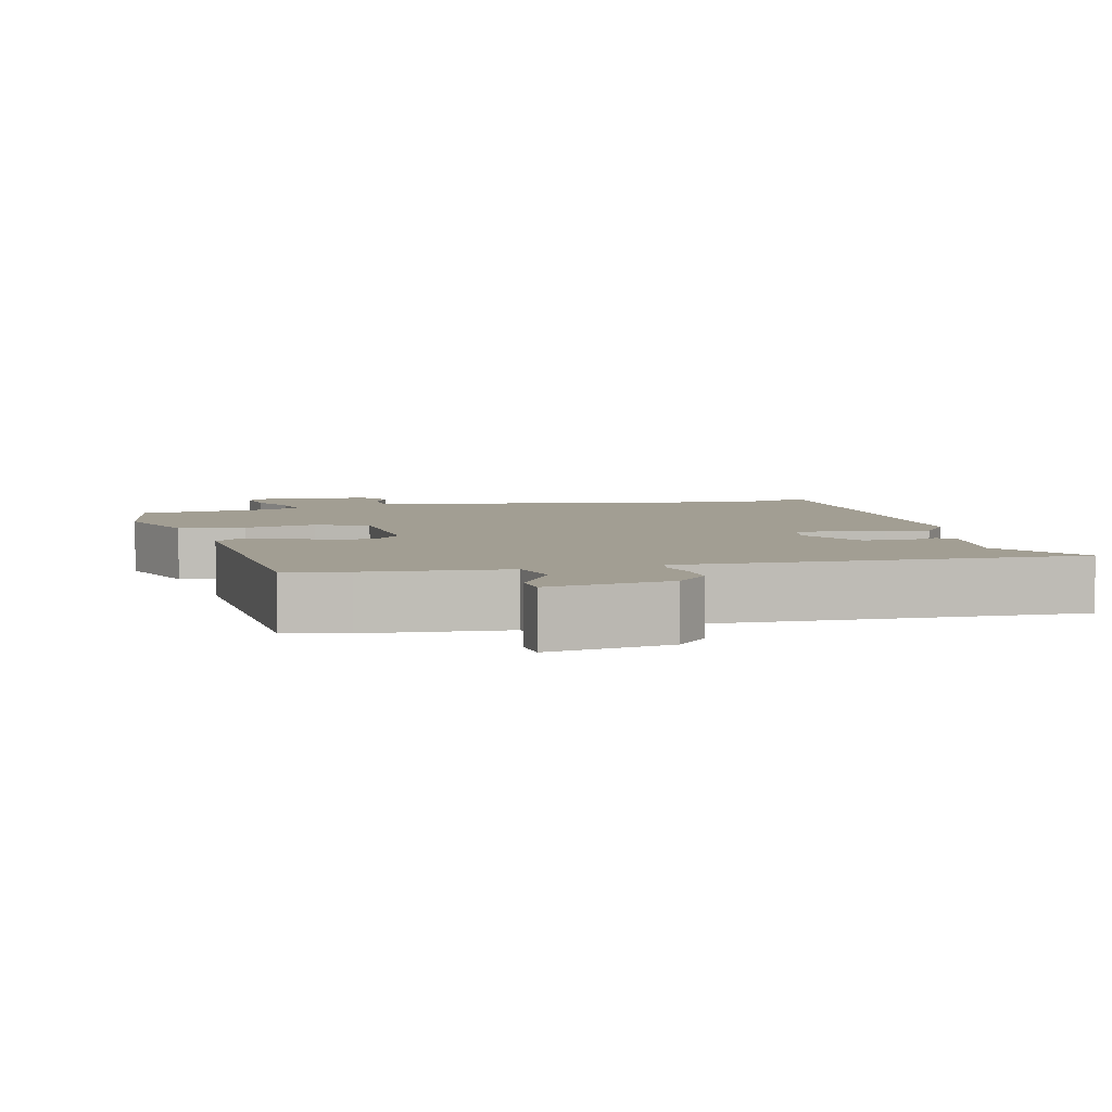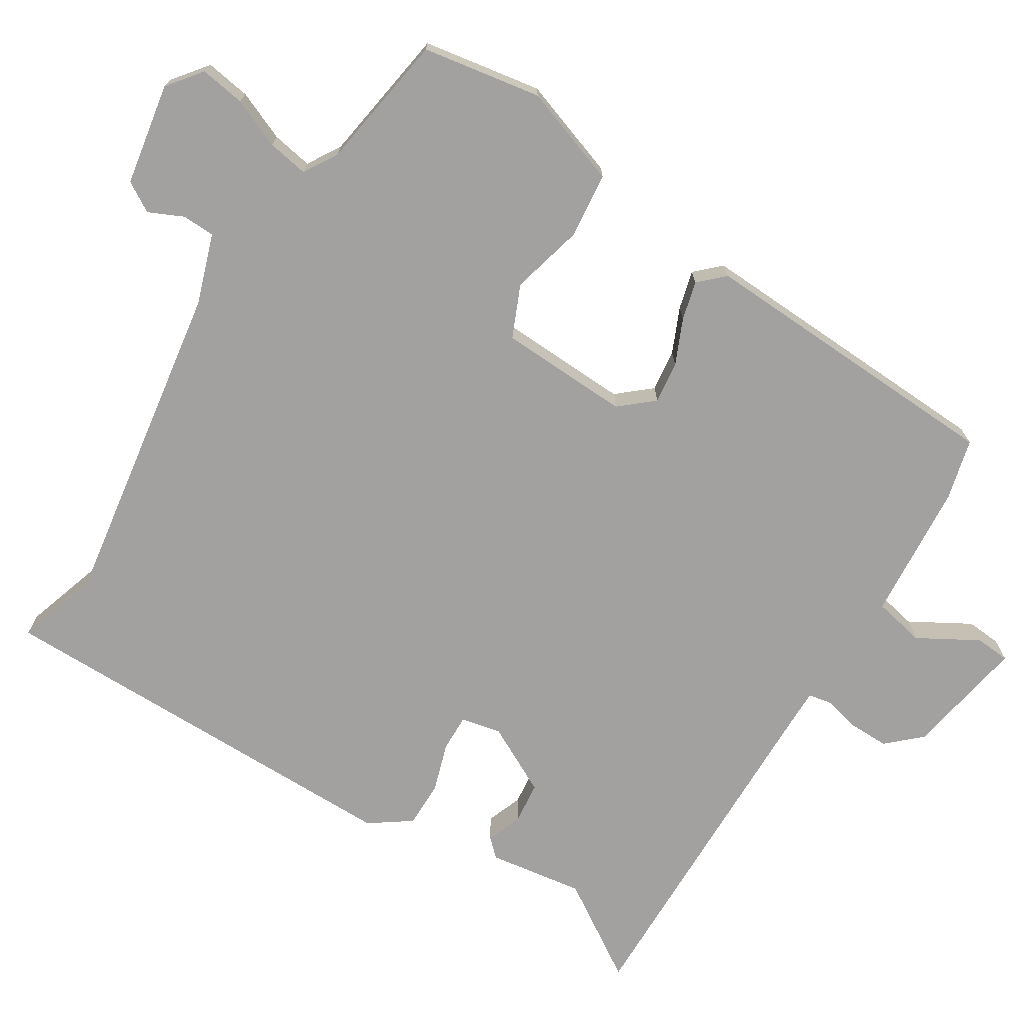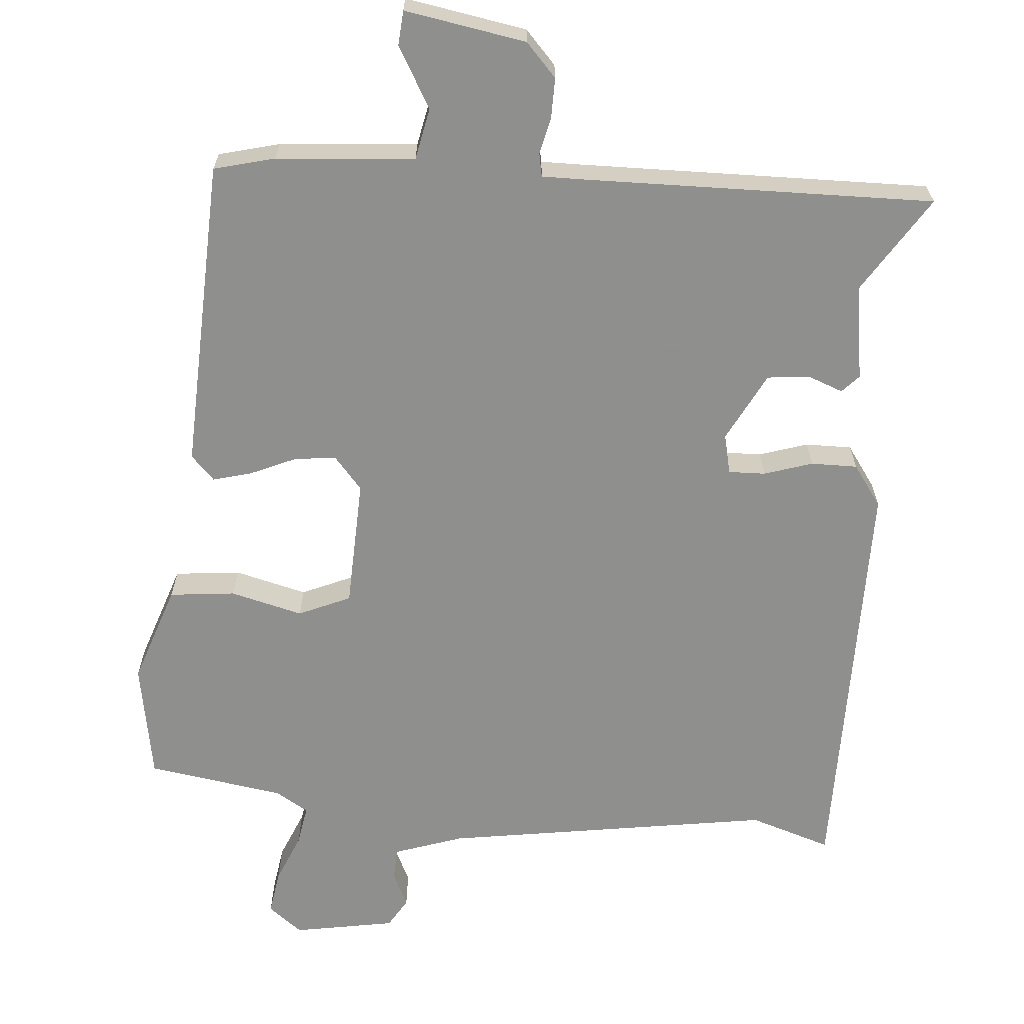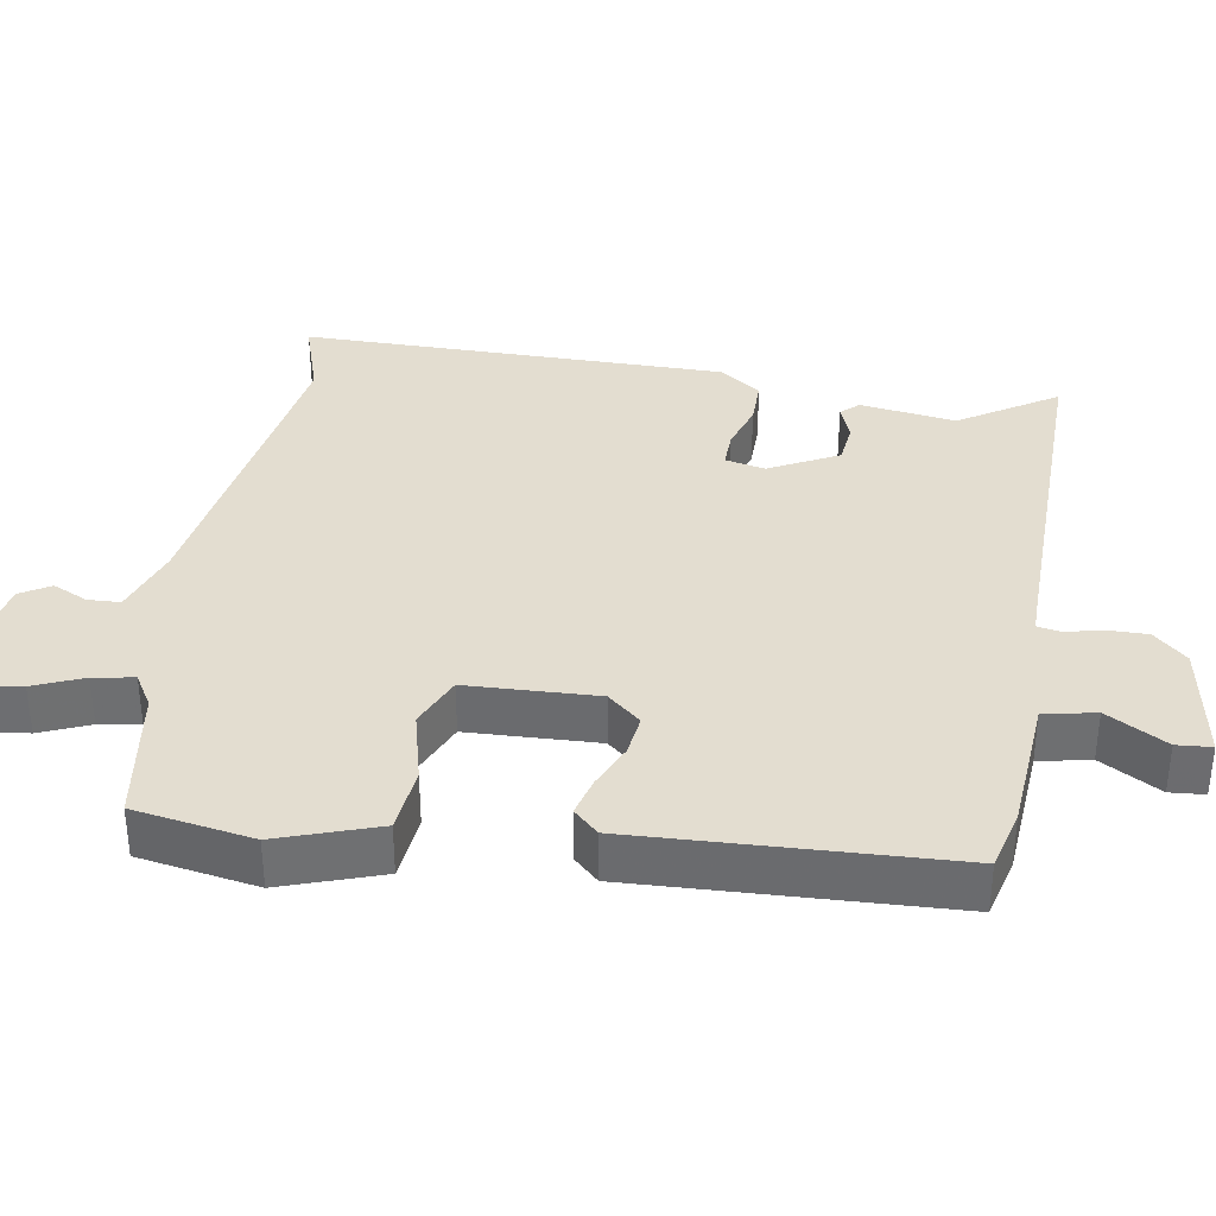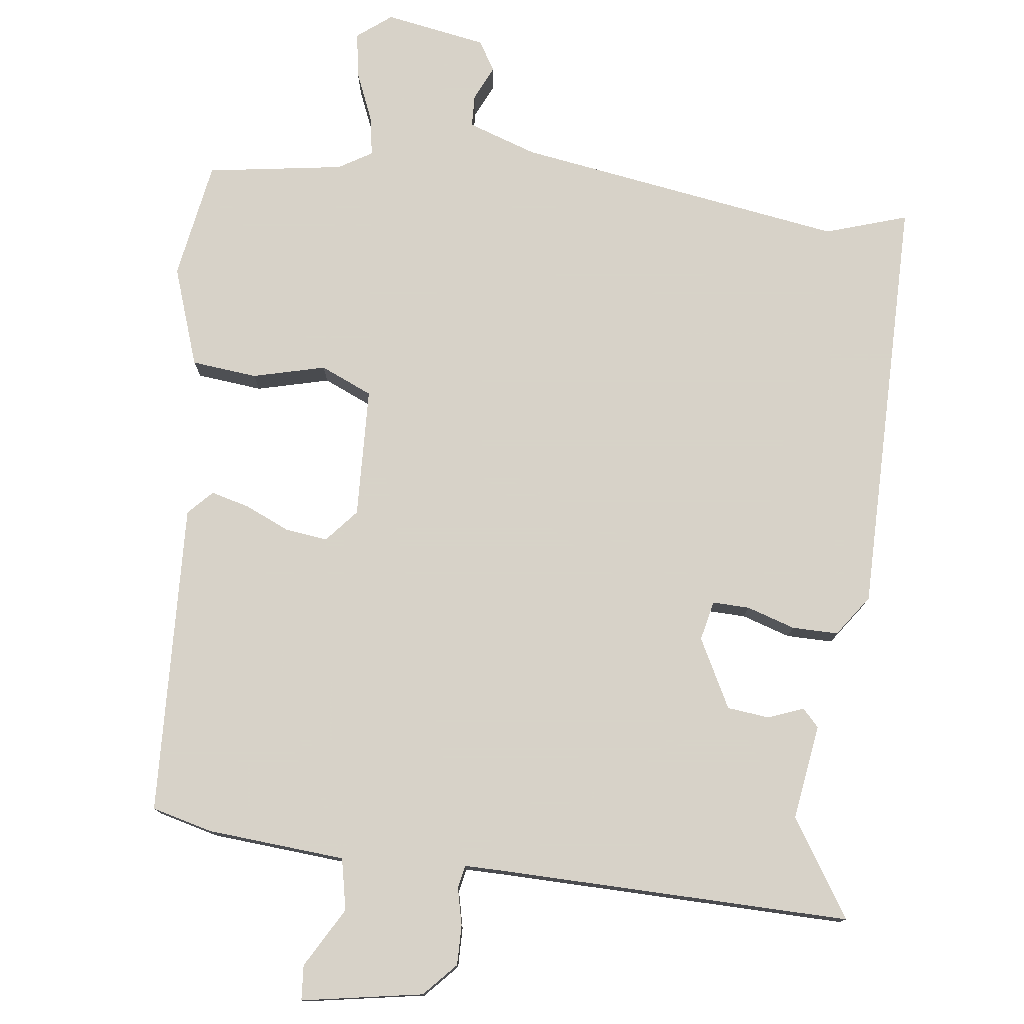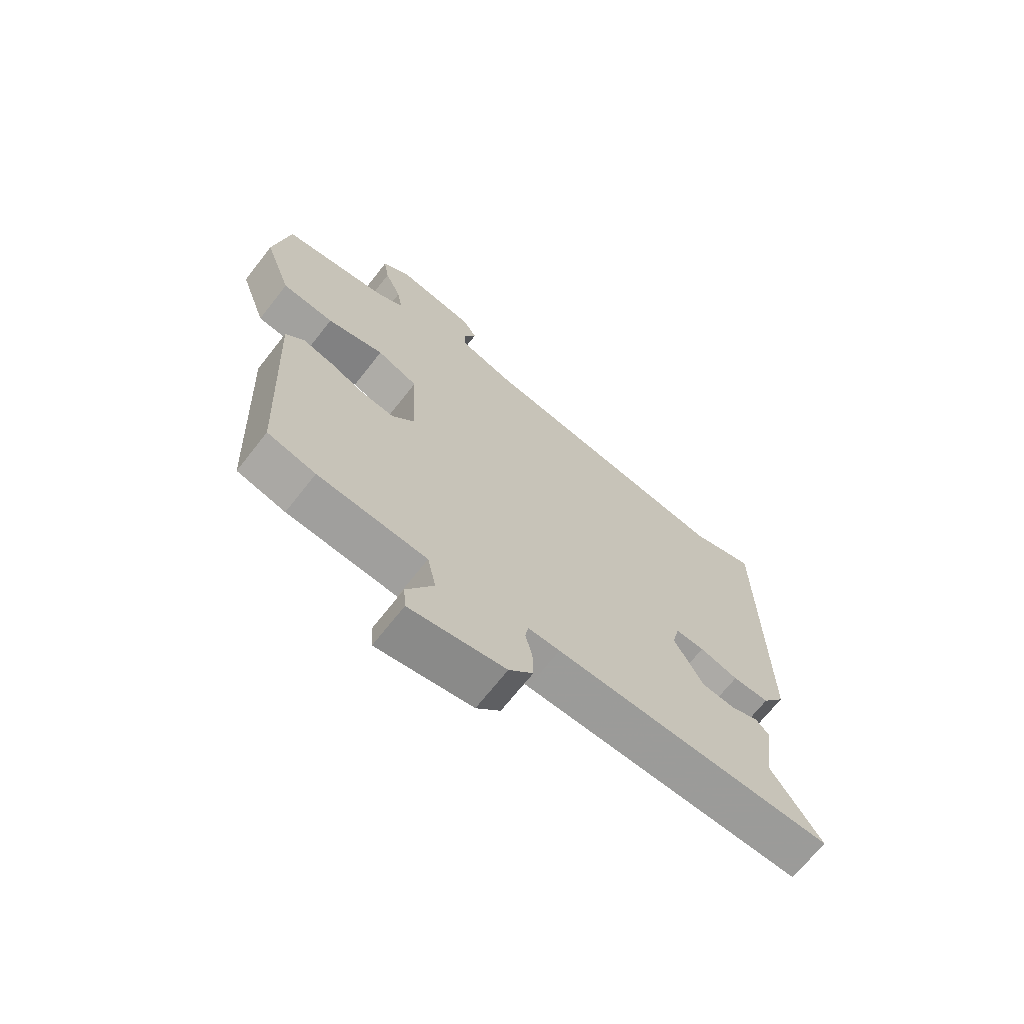
<metadata>
{"format":"obj","ext":"obj","renderer":"f3d","projection":"perspective","resolution":1024,"background":"white","views":[{"elev":5.1,"azim":166.3,"up":"+Y"},{"elev":-72.2,"azim":58.3,"up":"+Y"},{"elev":-65.1,"azim":175.7,"up":"+Y"},{"elev":35.6,"azim":99.7,"up":"+Y"},{"elev":77.3,"azim":-172.6,"up":"+Y"},{"elev":-69.3,"azim":141.8,"up":"+Z"}]}
</metadata>
<code>
v 0.437 0.07 -0.506
v 0.353 0.07 -0.527
v 0.162 0.07 -0.541
v 0.147 0.07 -0.612
v 0.194 0.07 -0.695
v 0.19 0.07 -0.743
v 0.023 0.07 -0.713
v -0.019 0.07 -0.667
v -0.018 0.07 -0.612
v -0.006 0.07 -0.561
v -0.012 0.07 -0.529
v -0.067 0.07 -0.529
v -0.553 0.07 -0.534
v -0.467 0.07 -0.401
v -0.486 0.07 -0.269
v -0.463 0.07 -0.245
v -0.414 0.07 -0.264
v -0.356 0.07 -0.258
v -0.306 0.07 -0.163
v -0.318 0.07 -0.108
v -0.369 0.07 -0.109
v -0.436 0.07 -0.13
v -0.5 0.07 -0.13
v -0.54 0.07 -0.073
v -0.538 0.07 0.513
v -0.425 0.07 0.476
v 0.03 0.07 0.544
v 0.126 0.07 0.576
v 0.128 0.07 0.621
v 0.106 0.07 0.669
v 0.131 0.07 0.71
v 0.272 0.07 0.734
v 0.319 0.07 0.697
v 0.309 0.07 0.635
v 0.28 0.07 0.567
v 0.27 0.07 0.511
v 0.316 0.07 0.483
v 0.505 0.07 0.453
v 0.532 0.07 0.289
v 0.484 0.07 0.152
v 0.393 0.07 0.143
v 0.293 0.07 0.169
v 0.221 0.07 0.138
v 0.213 0.07 -0.042
v 0.252 0.07 -0.088
v 0.31 0.07 -0.081
v 0.372 0.07 -0.054
v 0.426 0.07 -0.04
v 0.458 0.07 -0.074
v 0.437 0 -0.506
v 0.353 0 -0.527
v 0.162 0 -0.541
v 0.147 0 -0.612
v 0.194 0 -0.695
v 0.19 0 -0.743
v 0.023 0 -0.713
v -0.019 0 -0.667
v -0.018 0 -0.612
v -0.006 0 -0.561
v -0.012 0 -0.529
v -0.067 0 -0.529
v -0.553 0 -0.534
v -0.467 0 -0.401
v -0.486 0 -0.269
v -0.463 0 -0.245
v -0.414 0 -0.264
v -0.356 0 -0.258
v -0.306 0 -0.163
v -0.318 0 -0.108
v -0.369 0 -0.109
v -0.436 0 -0.13
v -0.5 0 -0.13
v -0.54 0 -0.073
v -0.538 0 0.513
v -0.425 0 0.476
v 0.03 0 0.544
v 0.126 0 0.576
v 0.128 0 0.621
v 0.106 0 0.669
v 0.131 0 0.71
v 0.272 0 0.734
v 0.319 0 0.697
v 0.309 0 0.635
v 0.28 0 0.567
v 0.27 0 0.511
v 0.316 0 0.483
v 0.505 0 0.453
v 0.532 0 0.289
v 0.484 0 0.152
v 0.393 0 0.143
v 0.293 0 0.169
v 0.221 0 0.138
v 0.213 0 -0.042
v 0.252 0 -0.088
v 0.31 0 -0.081
v 0.372 0 -0.054
v 0.426 0 -0.04
v 0.458 0 -0.074
f 1 2 3
f 49 1 3
f 48 49 3
f 47 48 3
f 46 47 3
f 45 46 3
f 44 45 3 4
f 43 44 4
f 40 41 42
f 39 40 42
f 38 39 42
f 37 38 42
f 36 37 42 43
f 33 34 35
f 32 33 35
f 31 32 35
f 30 31 35
f 29 30 35
f 28 29 35 36
f 27 28 36 43
f 24 25 26
f 23 24 26
f 22 23 26
f 21 22 26
f 26 27 43
f 21 26 43
f 20 21 43
f 14 15 16 17
f 14 17 18
f 12 13 14 18
f 11 12 18 19
f 8 9 10
f 7 8 10
f 6 7 10
f 5 6 10
f 4 5 10
f 4 10 11
f 19 20 43
f 11 19 43
f 4 11 43
f 52 51 50
f 52 50 98
f 52 98 97
f 52 97 96
f 52 96 95
f 52 95 94
f 53 52 94 93
f 53 93 92
f 91 90 89
f 91 89 88
f 91 88 87
f 91 87 86
f 92 91 86 85
f 84 83 82
f 84 82 81
f 84 81 80
f 84 80 79
f 84 79 78
f 85 84 78 77
f 92 85 77 76
f 75 74 73
f 75 73 72
f 75 72 71
f 75 71 70
f 92 76 75
f 92 75 70
f 92 70 69
f 66 65 64 63
f 67 66 63
f 67 63 62 61
f 68 67 61 60
f 59 58 57
f 59 57 56
f 59 56 55
f 59 55 54
f 59 54 53
f 60 59 53
f 92 69 68
f 92 68 60
f 92 60 53
f 1 50 51 2
f 2 51 52 3
f 3 52 53 4
f 4 53 54 5
f 5 54 55 6
f 6 55 56 7
f 7 56 57 8
f 8 57 58 9
f 9 58 59 10
f 10 59 60 11
f 11 60 61 12
f 12 61 62 13
f 13 62 63 14
f 14 63 64 15
f 15 64 65 16
f 16 65 66 17
f 17 66 67 18
f 18 67 68 19
f 19 68 69 20
f 20 69 70 21
f 21 70 71 22
f 22 71 72 23
f 23 72 73 24
f 24 73 74 25
f 25 74 75 26
f 26 75 76 27
f 27 76 77 28
f 28 77 78 29
f 29 78 79 30
f 30 79 80 31
f 31 80 81 32
f 32 81 82 33
f 33 82 83 34
f 34 83 84 35
f 35 84 85 36
f 36 85 86 37
f 37 86 87 38
f 38 87 88 39
f 39 88 89 40
f 40 89 90 41
f 41 90 91 42
f 42 91 92 43
f 43 92 93 44
f 44 93 94 45
f 45 94 95 46
f 46 95 96 47
f 47 96 97 48
f 48 97 98 49
f 49 98 50 1

</code>
